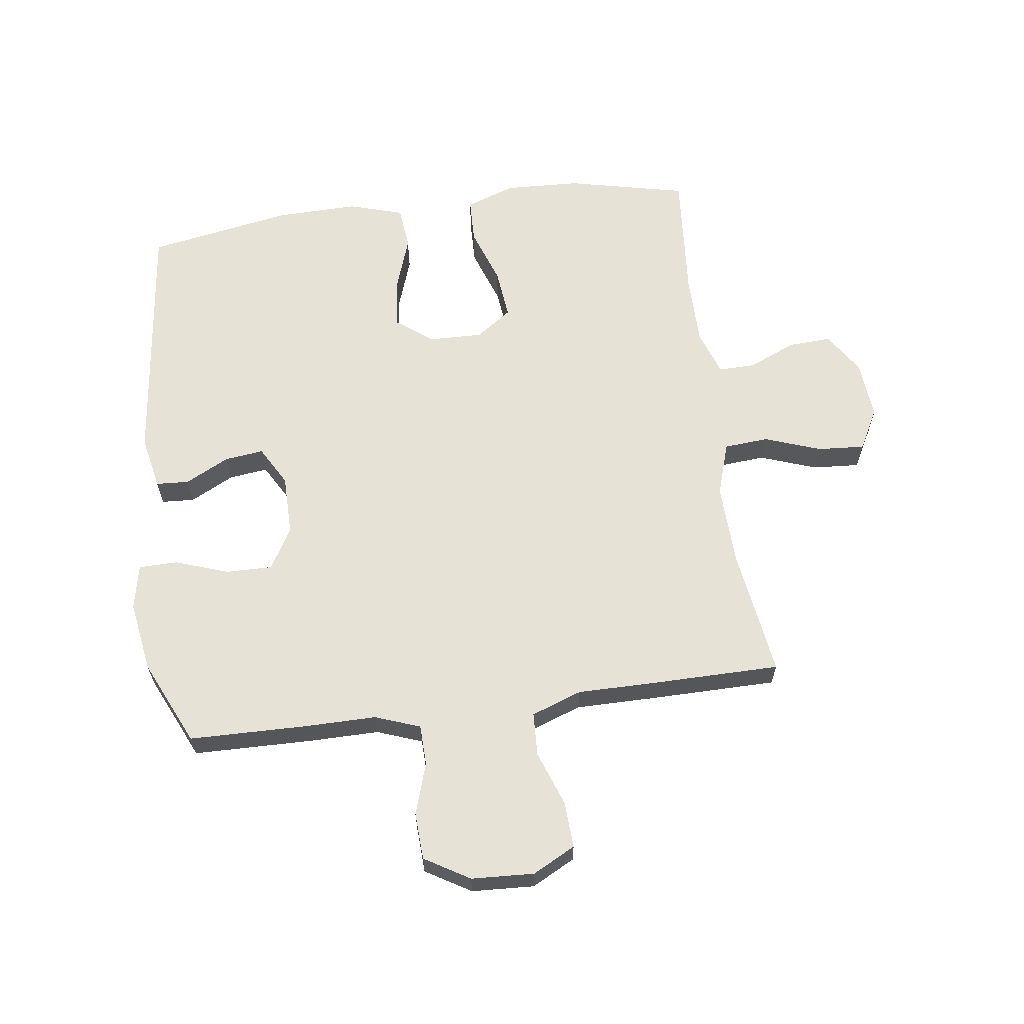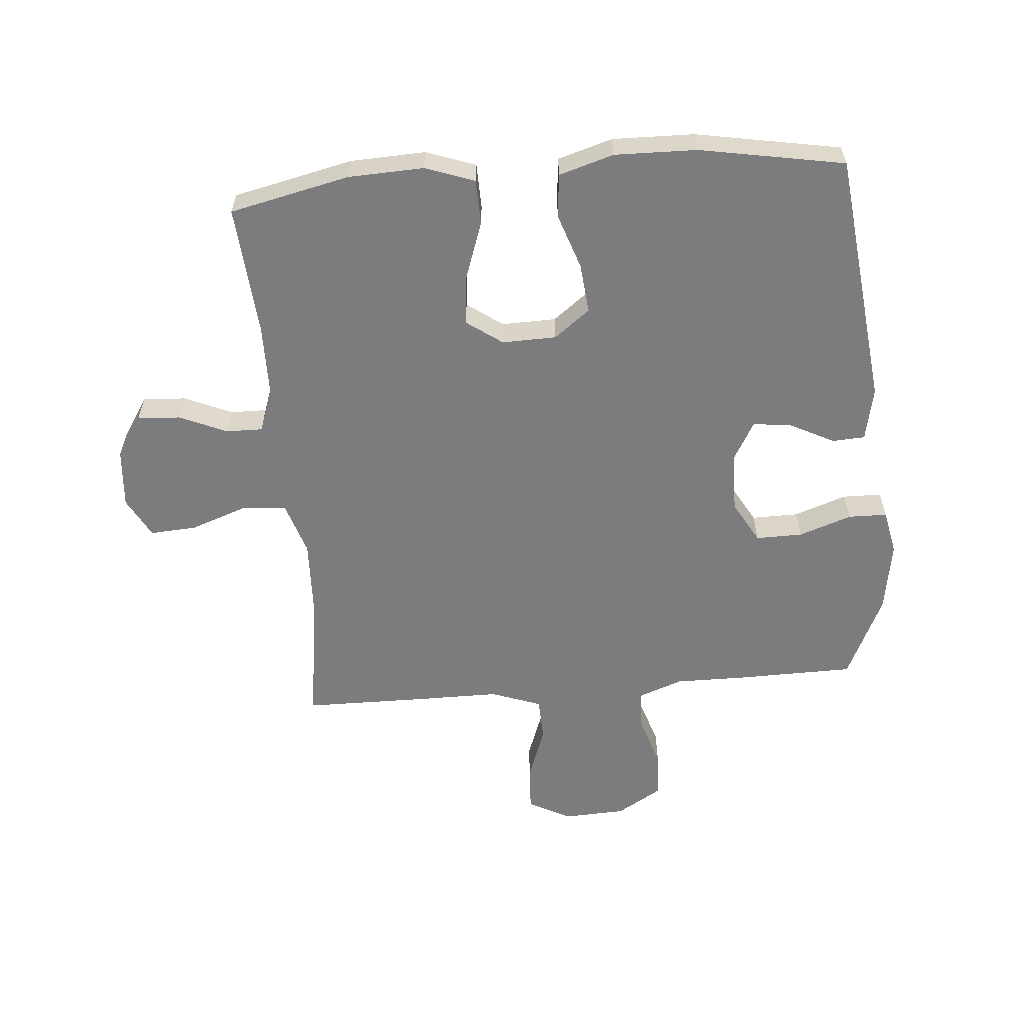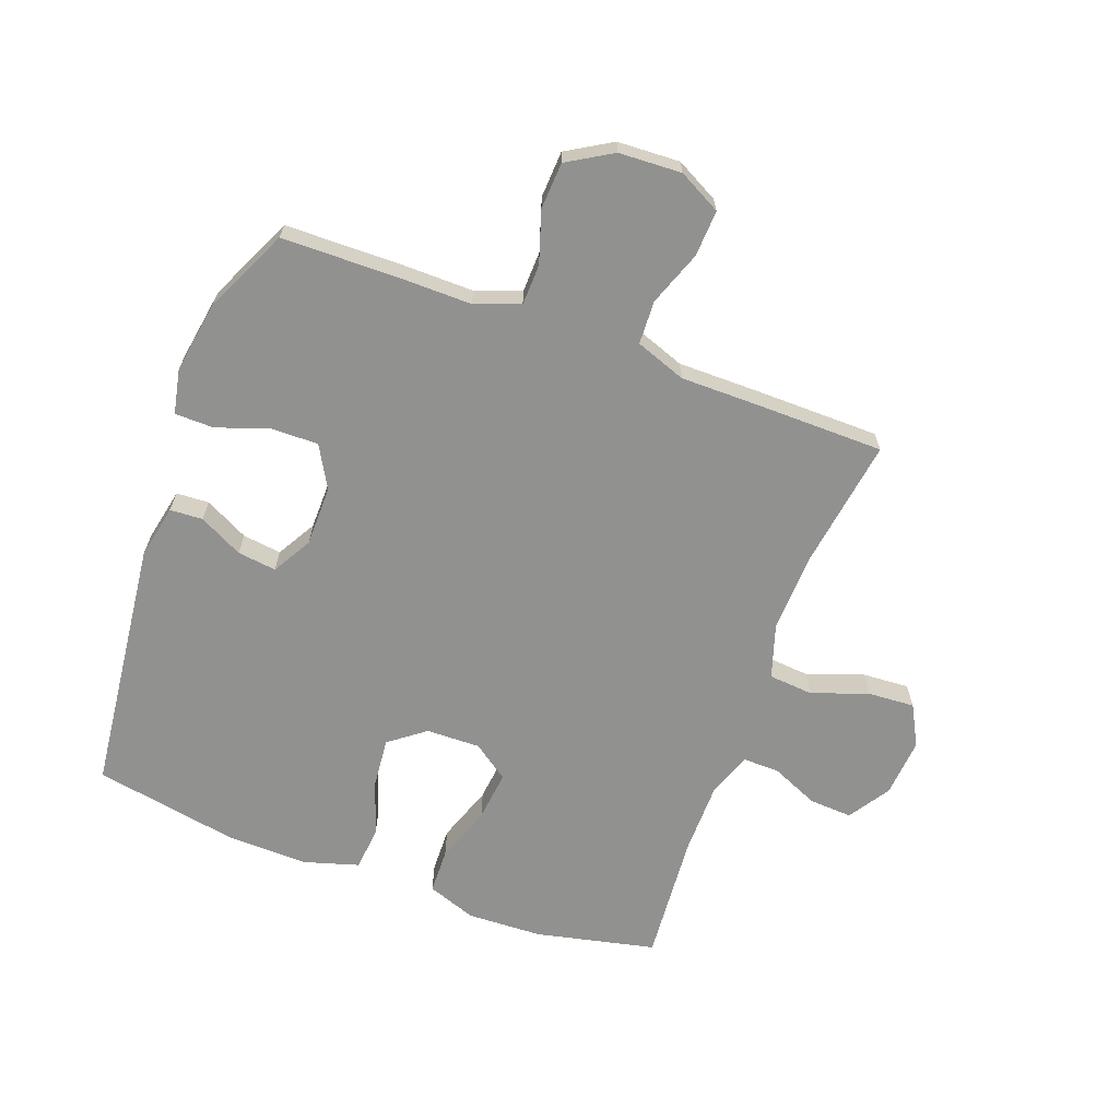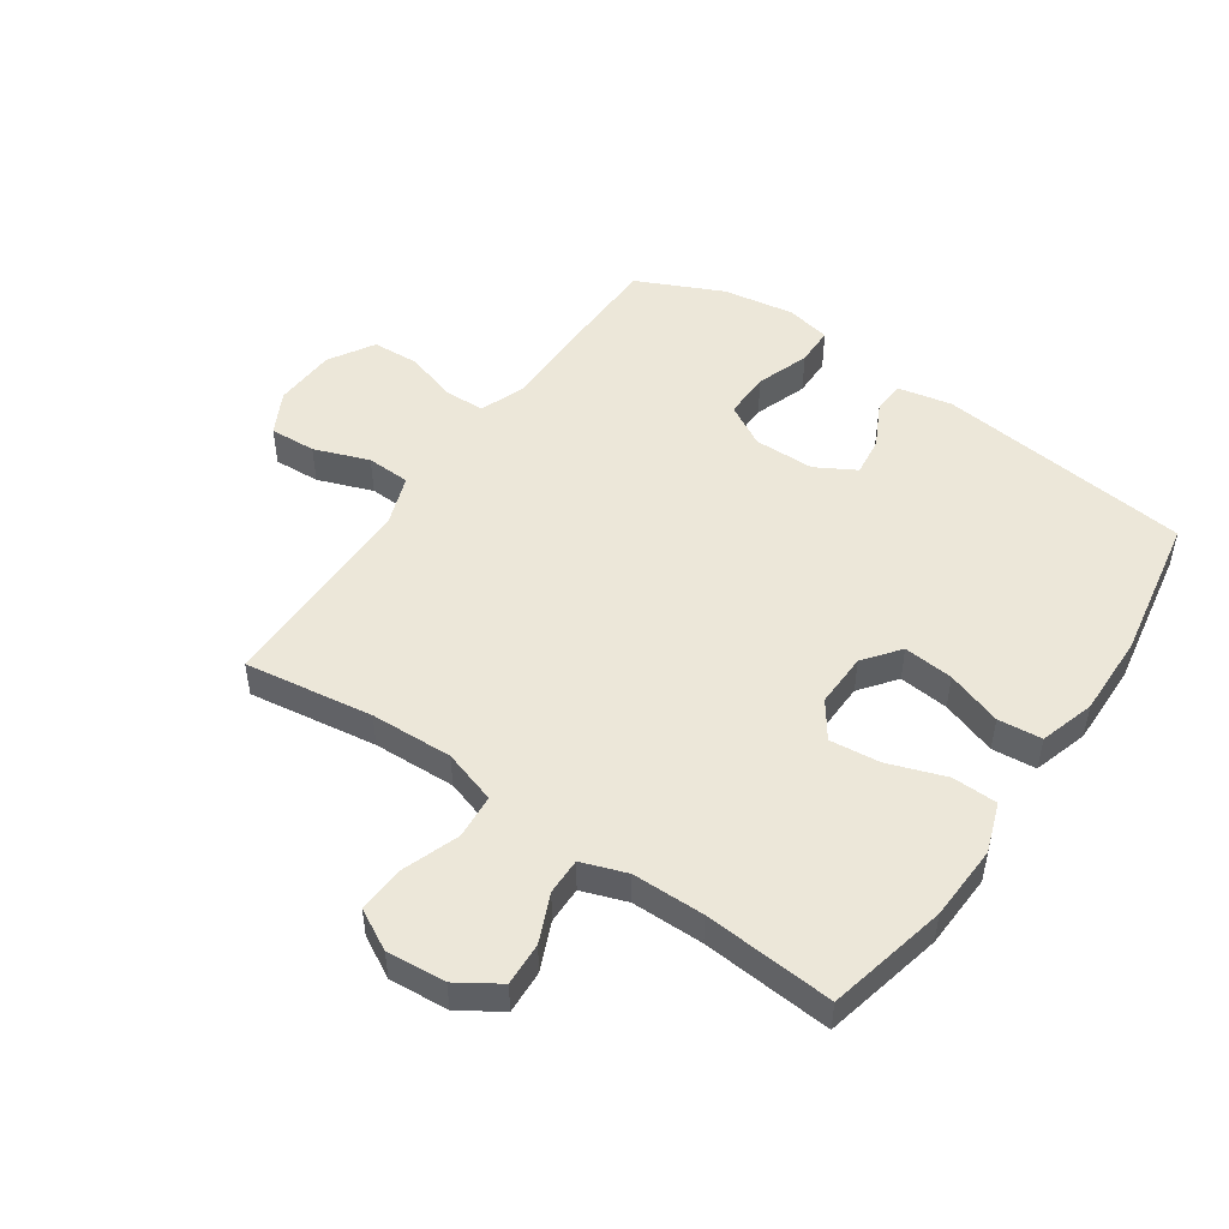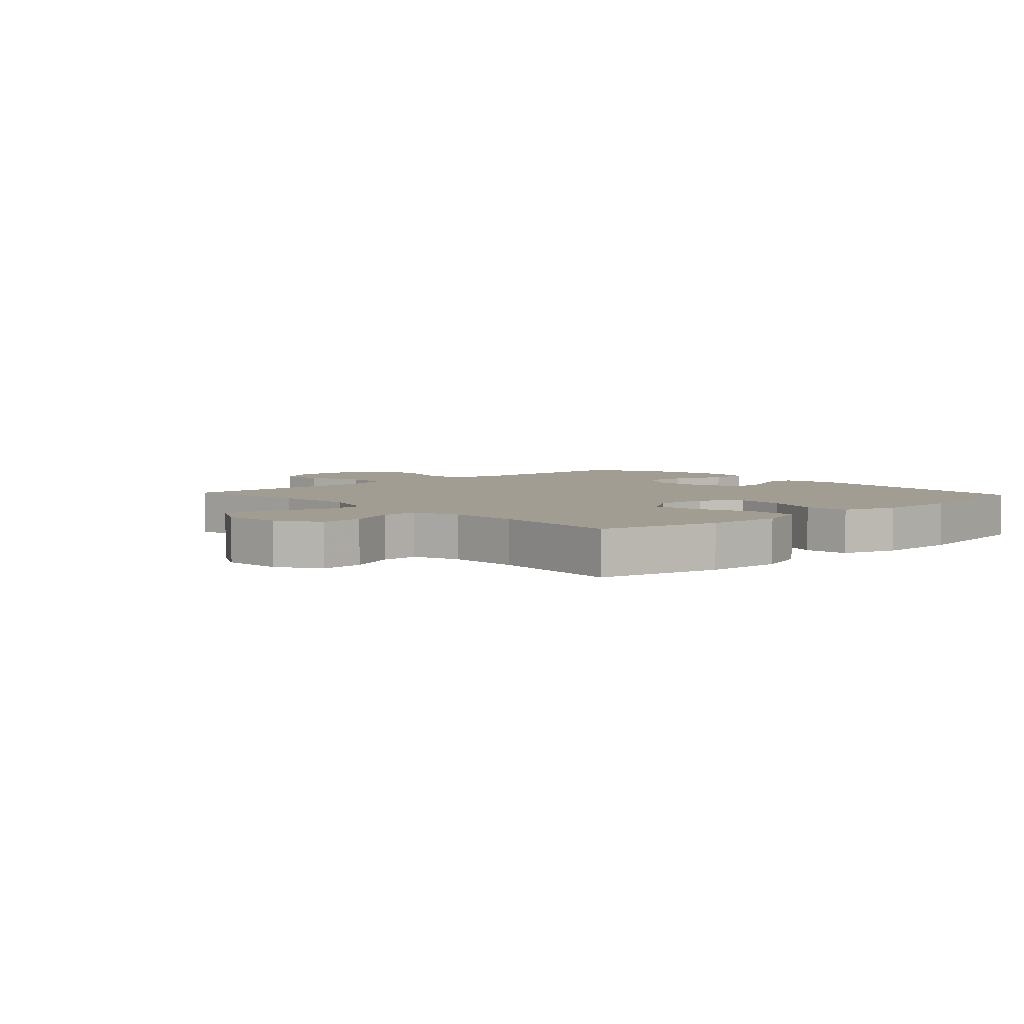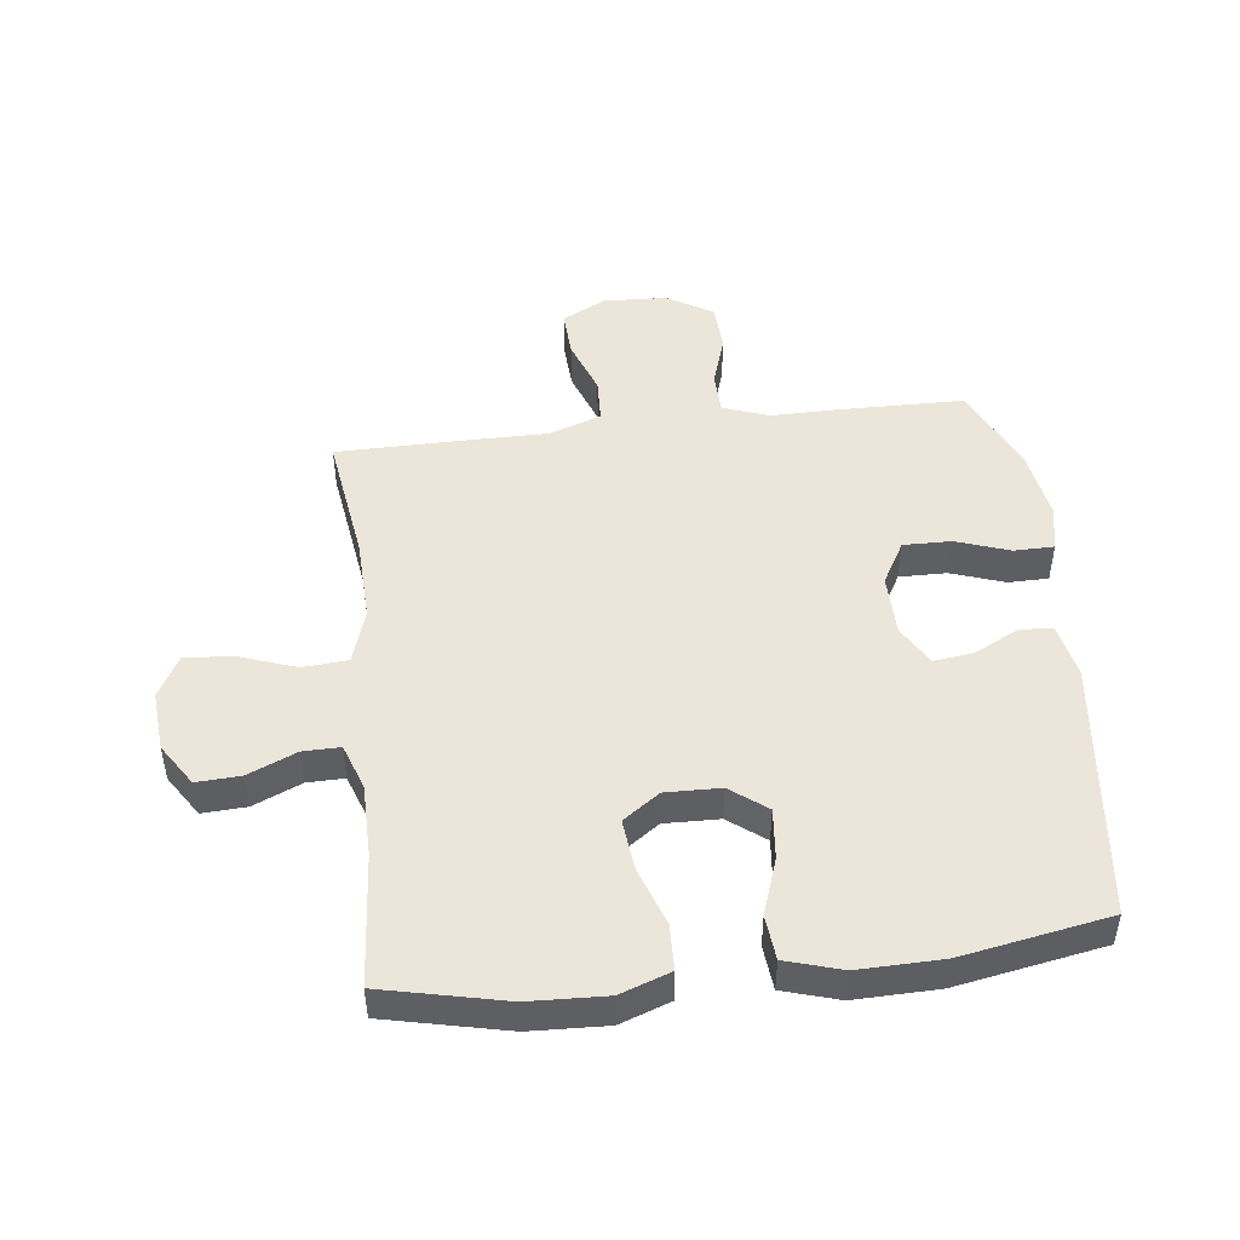
<metadata>
{"format":"obj","ext":"obj","renderer":"f3d","projection":"perspective","resolution":1024,"background":"white","views":[{"elev":63.0,"azim":-97.5,"up":"+Y"},{"elev":-58.9,"azim":94.8,"up":"+Y"},{"elev":-66.0,"azim":-110.3,"up":"+Y"},{"elev":49.7,"azim":34.6,"up":"+Y"},{"elev":4.6,"azim":47.3,"up":"+Y"},{"elev":47.9,"azim":83.3,"up":"+Y"}]}
</metadata>
<code>
v 0.5 0.07 0.5
v 0.544 0.07 0.303
v 0.549 0.07 0.179
v 0.52 0.07 0.098
v 0.446 0.07 0.096
v 0.352 0.07 0.129
v 0.269 0.07 0.138
v 0.227 0.07 0.079
v 0.229 0.07 -0.01
v 0.274 0.07 -0.069
v 0.356 0.07 -0.061
v 0.447 0.07 -0.03
v 0.519 0.07 -0.037
v 0.546 0.07 -0.127
v 0.543 0.07 -0.262
v 0.5 0.07 -0.5
v 0.08 0.07 -0.548
v -0.008 0.07 -0.53
v -0.011 0.07 -0.476
v 0.026 0.07 -0.404
v 0.034 0.07 -0.34
v -0.031 0.07 -0.303
v -0.13 0.07 -0.302
v -0.199 0.07 -0.341
v -0.198 0.07 -0.418
v -0.168 0.07 -0.505
v -0.169 0.07 -0.569
v -0.243 0.07 -0.584
v -0.36 0.07 -0.565
v -0.5 0.07 -0.5
v -0.503 0.07 -0.303
v -0.502 0.07 -0.189
v -0.529 0.07 -0.115
v -0.596 0.07 -0.113
v -0.681 0.07 -0.14
v -0.758 0.07 -0.136
v -0.802 0.07 -0.062
v -0.807 0.07 0.041
v -0.77 0.07 0.111
v -0.694 0.07 0.107
v -0.604 0.07 0.074
v -0.532 0.07 0.077
v -0.502 0.07 0.16
v -0.502 0.07 0.29
v -0.5 0.07 0.5
v -0.289 0.07 0.469
v -0.154 0.07 0.464
v -0.066 0.07 0.492
v -0.06 0.07 0.565
v -0.093 0.07 0.658
v -0.098 0.07 0.735
v -0.031 0.07 0.771
v 0.066 0.07 0.763
v 0.134 0.07 0.719
v 0.13 0.07 0.648
v 0.096 0.07 0.57
v 0.095 0.07 0.51
v 0.169 0.07 0.484
v 0.287 0.07 0.483
v 0.5 0 0.5
v 0.544 0 0.303
v 0.549 0 0.179
v 0.52 0 0.098
v 0.446 0 0.096
v 0.352 0 0.129
v 0.269 0 0.138
v 0.227 0 0.079
v 0.229 0 -0.01
v 0.274 0 -0.069
v 0.356 0 -0.061
v 0.447 0 -0.03
v 0.519 0 -0.037
v 0.546 0 -0.127
v 0.543 0 -0.262
v 0.5 0 -0.5
v 0.08 0 -0.548
v -0.008 0 -0.53
v -0.011 0 -0.476
v 0.026 0 -0.404
v 0.034 0 -0.34
v -0.031 0 -0.303
v -0.13 0 -0.302
v -0.199 0 -0.341
v -0.198 0 -0.418
v -0.168 0 -0.505
v -0.169 0 -0.569
v -0.243 0 -0.584
v -0.36 0 -0.565
v -0.5 0 -0.5
v -0.503 0 -0.303
v -0.502 0 -0.189
v -0.529 0 -0.115
v -0.596 0 -0.113
v -0.681 0 -0.14
v -0.758 0 -0.136
v -0.802 0 -0.062
v -0.807 0 0.041
v -0.77 0 0.111
v -0.694 0 0.107
v -0.604 0 0.074
v -0.532 0 0.077
v -0.502 0 0.16
v -0.502 0 0.29
v -0.5 0 0.5
v -0.289 0 0.469
v -0.154 0 0.464
v -0.066 0 0.492
v -0.06 0 0.565
v -0.093 0 0.658
v -0.098 0 0.735
v -0.031 0 0.771
v 0.066 0 0.763
v 0.134 0 0.719
v 0.13 0 0.648
v 0.096 0 0.57
v 0.095 0 0.51
v 0.169 0 0.484
v 0.287 0 0.483
f 54 55 56
f 53 54 56
f 52 53 56
f 51 52 56
f 50 51 56
f 49 50 56
f 48 49 56 57
f 47 48 57 58
f 43 44 45 46
f 42 43 46 47
f 39 40 41
f 38 39 41
f 37 38 41
f 36 37 41
f 35 36 41
f 34 35 41
f 33 34 41 42
f 47 58 59
f 42 47 59
f 33 42 59
f 32 33 59
f 30 31 32
f 29 30 32
f 28 29 32
f 27 28 32
f 26 27 32
f 25 26 32
f 18 19 20
f 17 18 20
f 16 17 20
f 15 16 20
f 14 15 20
f 13 14 20
f 12 13 20
f 11 12 20
f 10 11 20 21
f 9 10 21 22
f 4 5 6
f 3 4 6
f 2 3 6
f 1 2 6
f 59 1 6
f 59 6 7
f 32 59 7 8
f 24 25 32
f 32 8 9
f 24 32 9
f 23 24 9
f 9 22 23
f 115 114 113
f 115 113 112
f 115 112 111
f 115 111 110
f 115 110 109
f 115 109 108
f 116 115 108 107
f 117 116 107 106
f 105 104 103 102
f 106 105 102 101
f 100 99 98
f 100 98 97
f 100 97 96
f 100 96 95
f 100 95 94
f 100 94 93
f 101 100 93 92
f 118 117 106
f 118 106 101
f 118 101 92
f 118 92 91
f 91 90 89
f 91 89 88
f 91 88 87
f 91 87 86
f 91 86 85
f 91 85 84
f 79 78 77
f 79 77 76
f 79 76 75
f 79 75 74
f 79 74 73
f 79 73 72
f 79 72 71
f 79 71 70
f 80 79 70 69
f 81 80 69 68
f 65 64 63
f 65 63 62
f 65 62 61
f 65 61 60
f 65 60 118
f 66 65 118
f 67 66 118 91
f 91 84 83
f 68 67 91
f 68 91 83
f 68 83 82
f 82 81 68
f 1 60 61 2
f 2 61 62 3
f 3 62 63 4
f 4 63 64 5
f 5 64 65 6
f 6 65 66 7
f 7 66 67 8
f 8 67 68 9
f 9 68 69 10
f 10 69 70 11
f 11 70 71 12
f 12 71 72 13
f 13 72 73 14
f 14 73 74 15
f 15 74 75 16
f 16 75 76 17
f 17 76 77 18
f 18 77 78 19
f 19 78 79 20
f 20 79 80 21
f 21 80 81 22
f 22 81 82 23
f 23 82 83 24
f 24 83 84 25
f 25 84 85 26
f 26 85 86 27
f 27 86 87 28
f 28 87 88 29
f 29 88 89 30
f 30 89 90 31
f 31 90 91 32
f 32 91 92 33
f 33 92 93 34
f 34 93 94 35
f 35 94 95 36
f 36 95 96 37
f 37 96 97 38
f 38 97 98 39
f 39 98 99 40
f 40 99 100 41
f 41 100 101 42
f 42 101 102 43
f 43 102 103 44
f 44 103 104 45
f 45 104 105 46
f 46 105 106 47
f 47 106 107 48
f 48 107 108 49
f 49 108 109 50
f 50 109 110 51
f 51 110 111 52
f 52 111 112 53
f 53 112 113 54
f 54 113 114 55
f 55 114 115 56
f 56 115 116 57
f 57 116 117 58
f 58 117 118 59
f 59 118 60 1

</code>
